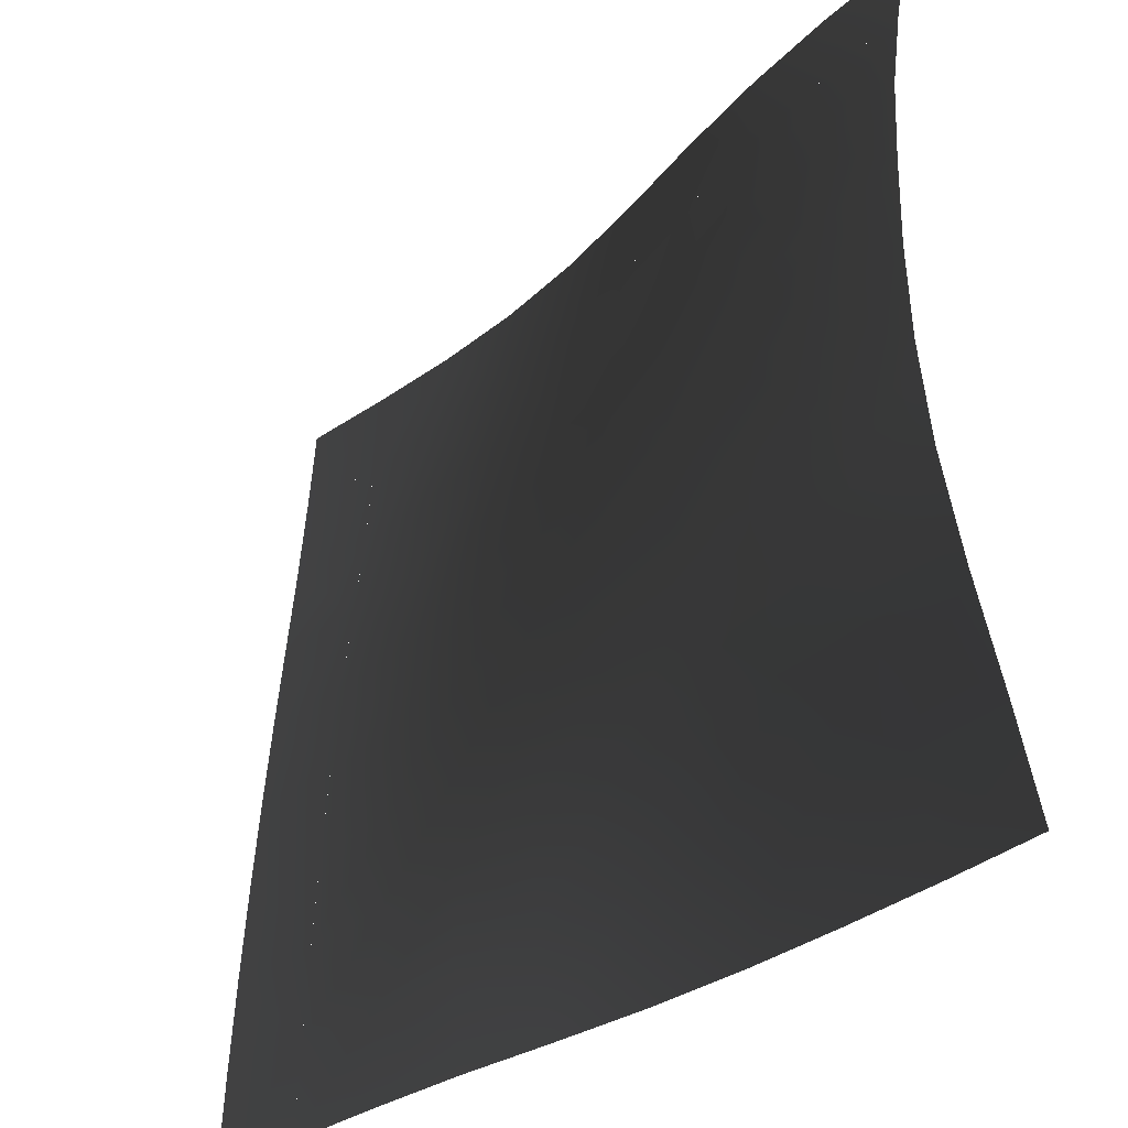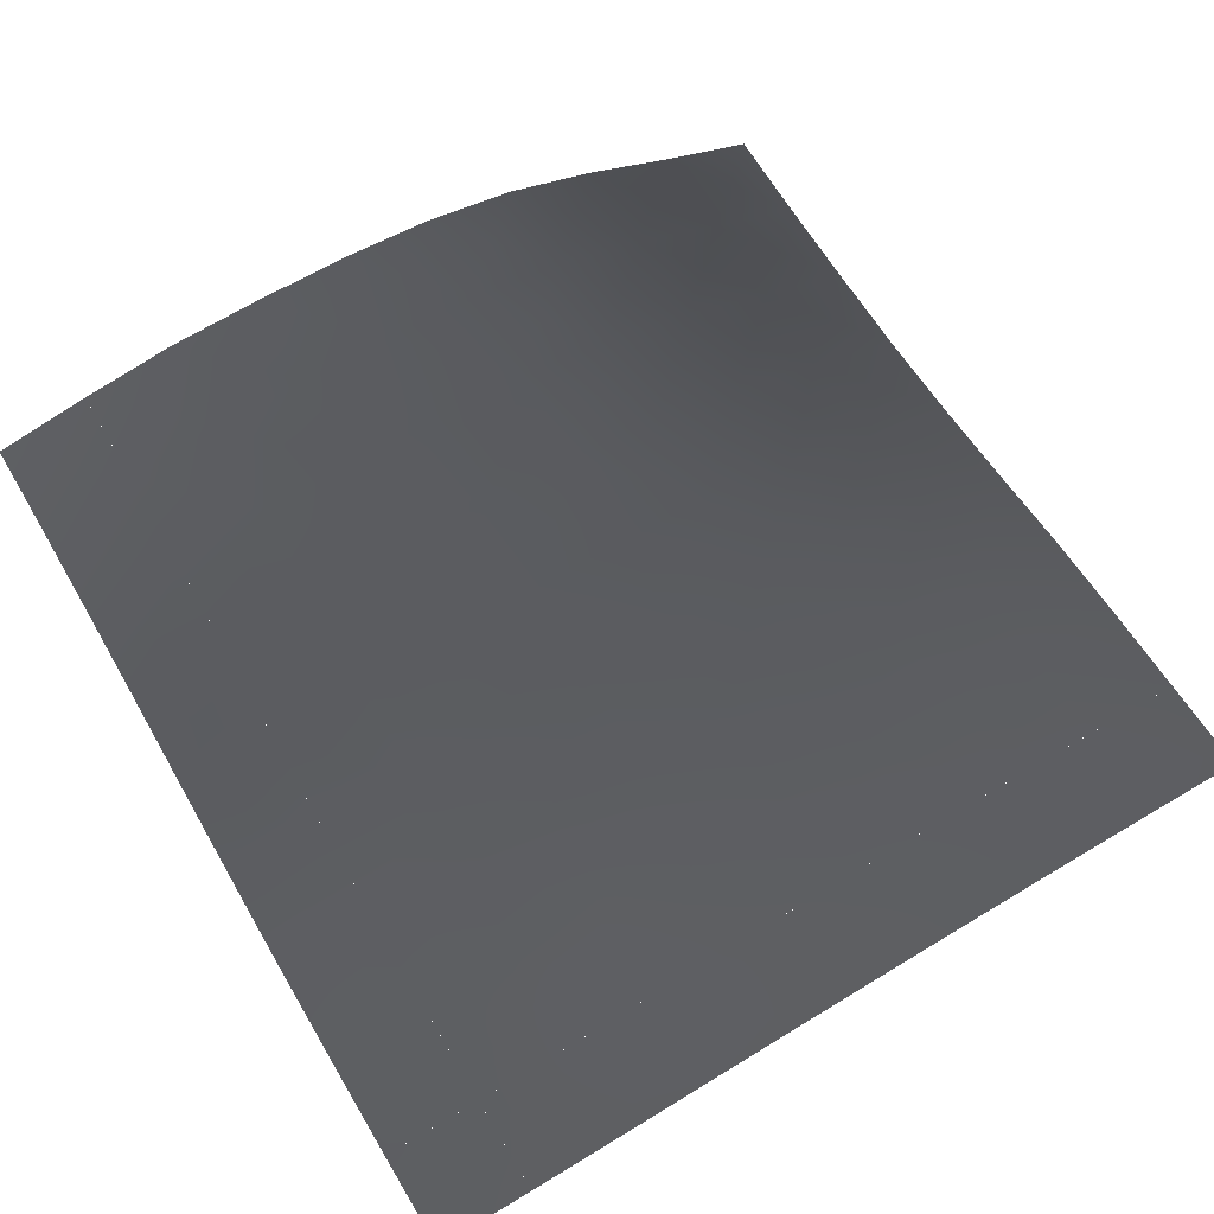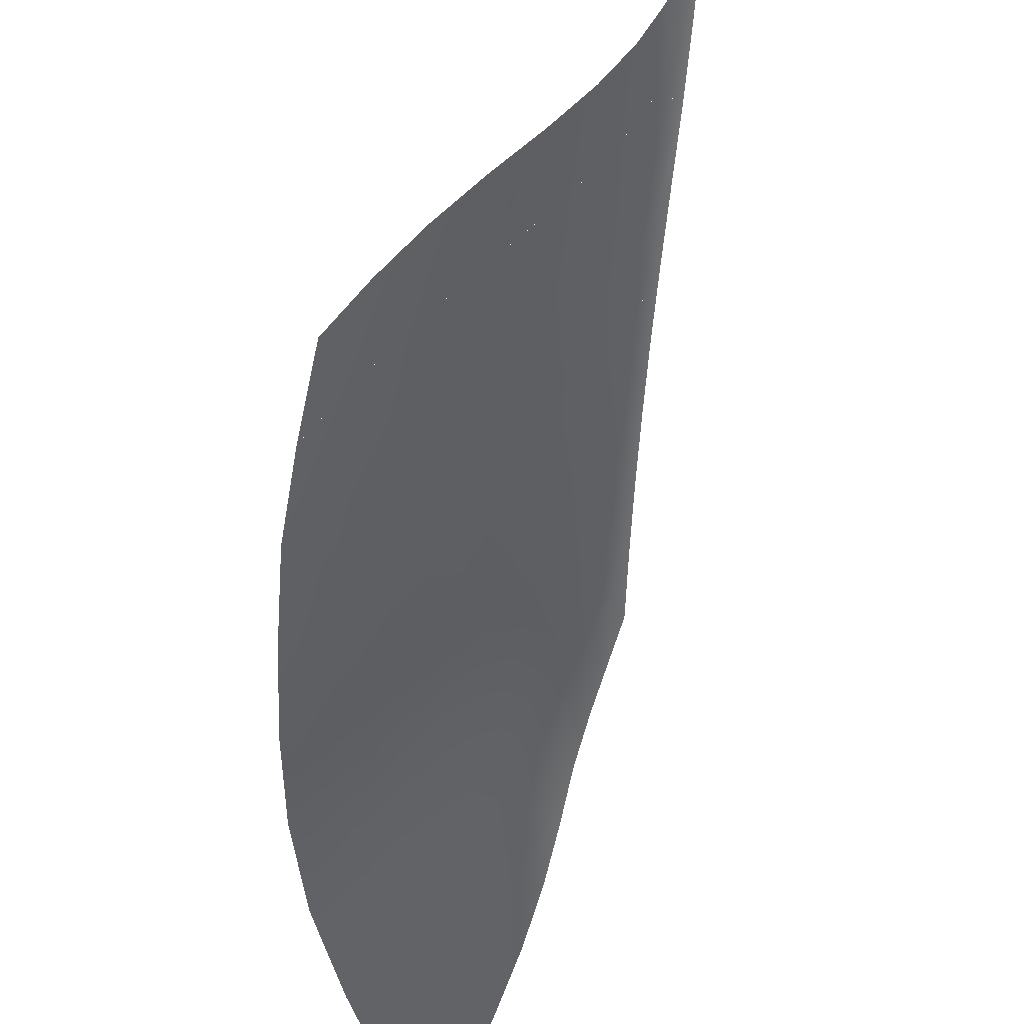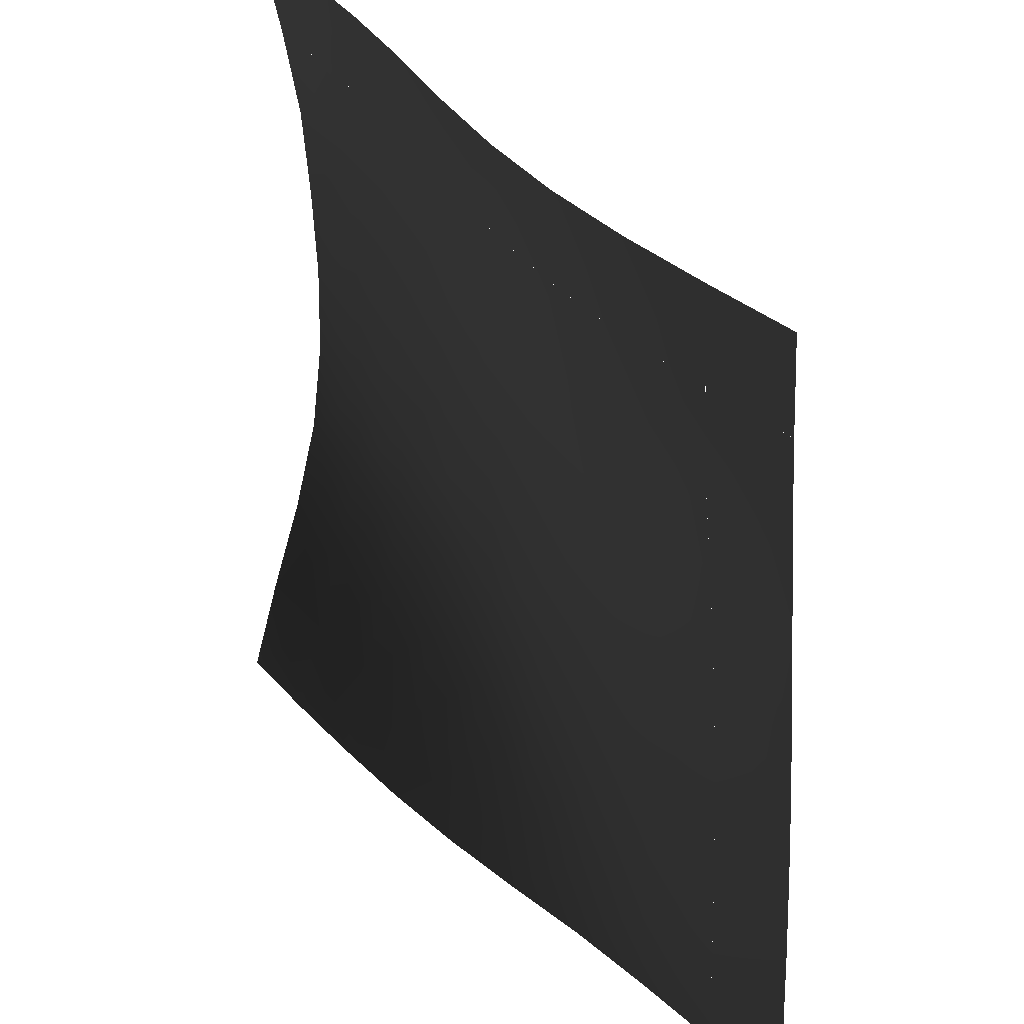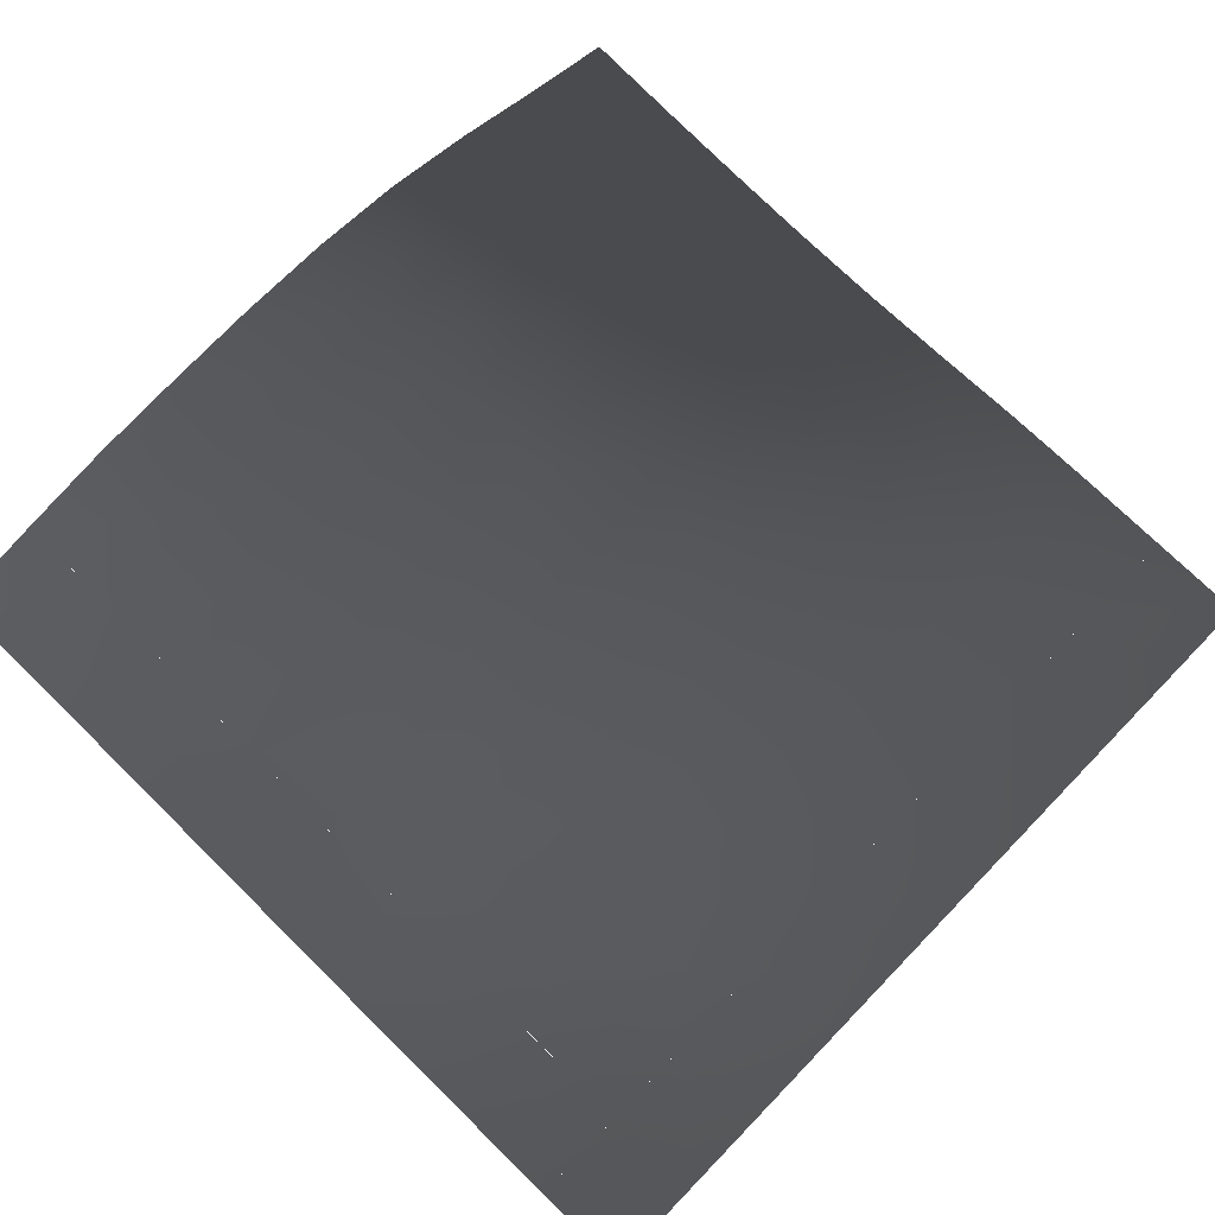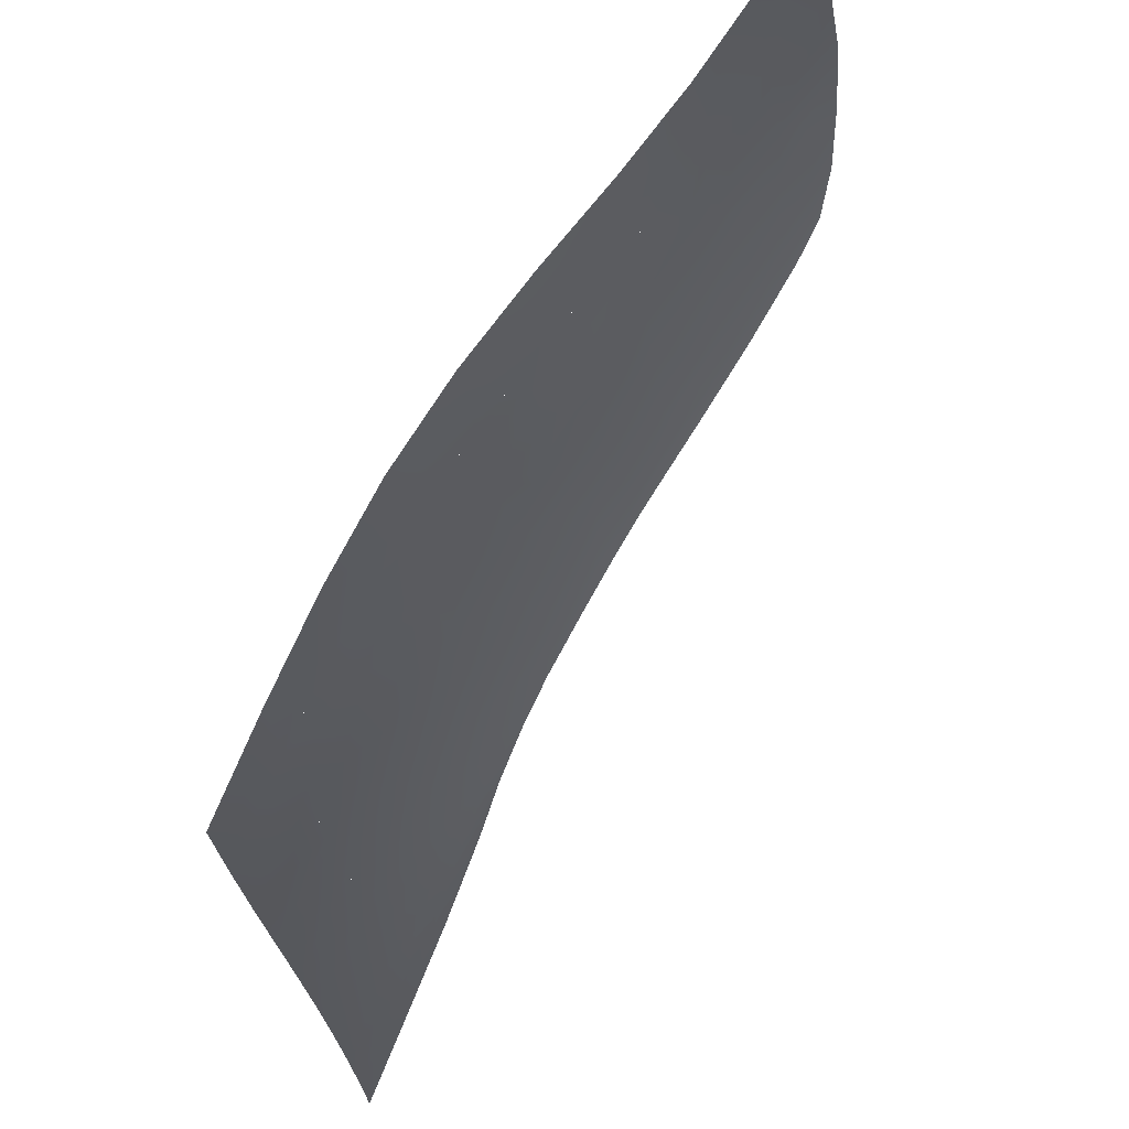
<metadata>
{"format":"obj","ext":"obj","renderer":"f3d","projection":"perspective","resolution":1024,"background":"white","views":[{"elev":-36.7,"azim":-139.5,"up":"+Z"},{"elev":60.1,"azim":59.1,"up":"+Y"},{"elev":34.1,"azim":-76.9,"up":"+Z"},{"elev":34.8,"azim":49.1,"up":"+Z"},{"elev":73.9,"azim":44.2,"up":"+Y"},{"elev":68.1,"azim":110.8,"up":"+Z"}]}
</metadata>
<code>
v  30.03 5.796 22.4
v  25.87 5.838 22.4
v  30.03 6.06 18.23
v  27.95 5.906 20.32
v  25.87 6.062 18.23
v  25.87 5.838 22.4
v  21.7 5.988 22.4
v  17.53 6.377 22.4
v  13.37 7.119 22.4
v  9.2 8.177 22.4
v  5.034 9.398 22.4
v  0.8665 10.47 22.4
v  -3.3 11.3 22.4
v  -7.466 11.92 22.4
v  23.78 6.029 20.32
v  25.87 6.062 18.23
v  21.7 6.296 18.23
v  19.62 6.341 20.32
v  17.53 6.812 18.23
v  15.45 6.96 20.32
v  13.37 7.643 18.23
v  11.28 7.886 20.32
v  9.2 8.736 18.23
v  7.117 9.069 20.32
v  5.034 9.98 18.23
v  2.95 10.25 20.32
v  0.8665 11.12 18.23
v  -1.216 11.26 20.32
v  -3.3 12.08 18.23
v  -5.383 12.06 20.32
v  -7.466 12.85 18.23
v  30.03 6.06 18.23
v  30.03 6.381 14.07
v  27.95 6.183 16.15
v  25.87 6.062 18.23
v  25.87 6.343 14.07
v  30.03 6.756 9.901
v  27.95 6.564 11.98
v  25.87 6.832 9.901
v  30.03 7.123 5.734
v  27.95 6.978 7.817
v  25.87 7.257 5.734
v  30.03 7.457 1.567
v  27.95 7.348 3.651
v  25.87 7.605 1.567
v  30.03 7.742 -2.599
v  27.95 7.658 -0.5162
v  25.87 7.876 -2.599
v  30.03 7.979 -6.766
v  27.95 7.91 -4.683
v  25.87 8.086 -6.766
v  30.03 8.169 -10.93
v  27.95 8.112 -8.849
v  25.87 8.251 -10.93
v  30.03 8.308 -15.1
v  27.95 8.269 -13.02
v  25.87 8.376 -15.1
v  23.78 6.273 16.15
v  25.87 6.062 18.23
v  25.87 6.343 14.07
v  21.7 6.296 18.23
v  21.7 6.687 14.07
v  19.62 6.746 16.15
v  17.53 6.812 18.23
v  17.53 7.356 14.07
v  15.45 7.502 16.15
v  13.37 7.643 18.23
v  13.37 8.276 14.07
v  11.28 8.506 16.15
v  9.2 8.736 18.23
v  9.2 9.406 14.07
v  7.117 9.691 16.15
v  5.034 9.98 18.23
v  5.034 10.6 14.07
v  2.95 10.87 16.15
v  0.8665 11.12 18.23
v  0.8665 11.73 14.07
v  -1.216 11.93 16.15
v  -3.3 12.08 18.23
v  -3.3 12.75 14.07
v  -5.383 12.84 16.15
v  -7.466 12.85 18.23
v  -7.466 13.61 14.07
v  23.78 6.742 11.98
v  25.87 6.832 9.901
v  21.7 7.207 9.901
v  19.62 7.257 11.98
v  17.53 7.941 9.901
v  15.45 8.111 11.98
v  13.37 8.906 9.901
v  11.28 9.154 11.98
v  9.2 10.03 9.901
v  7.117 10.33 11.98
v  5.034 11.1 9.901
v  2.95 11.45 11.98
v  0.8665 12.15 9.901
v  -1.216 12.45 11.98
v  -3.3 13.12 9.901
v  -5.383 13.37 11.98
v  -7.466 13.95 9.901
v  23.78 7.231 7.817
v  25.87 7.257 5.734
v  21.7 7.683 5.734
v  19.62 7.794 7.817
v  17.53 8.422 5.734
v  15.45 8.667 7.817
v  13.37 9.373 5.734
v  11.28 9.693 7.817
v  9.2 10.41 5.734
v  7.117 10.76 7.817
v  5.034 11.44 5.734
v  2.95 11.79 7.817
v  0.8665 12.41 5.734
v  -1.216 12.78 7.817
v  -3.3 13.33 5.734
v  -5.383 13.66 7.817
v  -7.466 14.15 5.734
v  23.78 7.632 3.651
v  25.87 7.605 1.567
v  21.7 8.032 1.567
v  19.62 8.214 3.651
v  17.53 8.76 1.567
v  15.45 9.056 3.651
v  13.37 9.655 1.567
v  11.28 10.03 3.651
v  9.2 10.62 1.567
v  7.117 11.02 3.651
v  5.034 11.54 1.567
v  2.95 11.98 3.651
v  0.8665 12.44 1.567
v  -1.216 12.89 3.651
v  -3.3 13.28 1.567
v  -5.383 13.73 3.651
v  -7.466 14.03 1.567
v  23.78 7.932 -0.5162
v  25.87 7.876 -2.599
v  21.7 8.263 -2.599
v  19.62 8.482 -0.5162
v  17.53 8.928 -2.599
v  15.45 9.271 -0.5162
v  13.37 9.714 -2.599
v  11.28 10.15 -0.5162
v  9.2 10.52 -2.599
v  7.117 11.02 -0.5162
v  5.034 11.29 -2.599
v  2.95 11.87 -0.5162
v  0.8665 12.07 -2.599
v  -1.216 12.68 -0.5162
v  -3.3 12.79 -2.599
v  -5.383 13.42 -0.5162
v  -7.466 13.41 -2.599
v  23.78 8.148 -4.683
v  25.87 8.086 -6.766
v  21.7 8.44 -6.766
v  19.62 8.644 -4.683
v  17.53 8.937 -6.766
v  15.45 9.276 -4.683
v  13.37 9.469 -6.766
v  11.28 9.938 -4.683
v  9.2 9.953 -6.766
v  7.117 10.59 -4.683
v  5.034 10.49 -6.766
v  2.95 11.27 -4.683
v  0.8665 11.11 -6.766
v  -1.216 11.95 -4.683
v  -3.3 11.67 -6.766
v  -5.383 12.54 -4.683
v  -7.466 12.15 -6.766
v  23.78 8.307 -8.849
v  25.87 8.251 -10.93
v  21.7 8.495 -10.93
v  19.62 8.662 -8.849
v  17.53 8.745 -10.93
v  15.45 9.023 -8.849
v  13.37 8.877 -10.93
v  11.28 9.341 -8.849
v  9.2 9.016 -10.93
v  7.117 9.698 -8.849
v  5.034 9.297 -10.93
v  2.95 10.16 -8.849
v  0.8665 9.703 -10.93
v  -1.216 10.67 -8.849
v  -3.3 10.12 -10.93
v  -5.383 11.13 -8.849
v  -7.466 10.54 -10.93
v  23.78 8.403 -13.02
v  25.87 8.376 -15.1
v  21.7 8.435 -15.1
v  19.62 8.535 -13.02
v  17.53 8.391 -15.1
v  15.45 8.554 -13.02
v  13.37 8.16 -15.1
v  11.28 8.508 -13.02
v  9.2 8.007 -15.1
v  7.117 8.578 -13.02
v  5.034 8.051 -15.1
v  2.95 8.819 -13.02
v  0.8665 8.286 -15.1
v  -1.216 9.167 -13.02
v  -3.3 8.63 -15.1
v  -5.383 9.565 -13.02
v  -7.466 9.08 -15.1
o azeroth_35_33
g azeroth_35_33
f 4 1 3
f 4 2 1
f 4 5 2
f 4 3 5
f 15 6 16
f 15 7 6
f 15 17 7
f 15 16 17
f 18 7 17
f 18 8 7
f 18 19 8
f 18 17 19
f 20 8 19
f 20 9 8
f 20 21 9
f 20 19 21
f 22 9 21
f 22 10 9
f 22 23 10
f 22 21 23
f 24 10 23
f 24 11 10
f 24 25 11
f 24 23 25
f 26 11 25
f 26 12 11
f 26 27 12
f 26 25 27
f 28 12 27
f 28 13 12
f 28 29 13
f 28 27 29
f 30 13 29
f 30 14 13
f 30 31 14
f 30 29 31
f 34 32 33
f 34 35 32
f 34 36 35
f 34 33 36
f 38 33 37
f 38 36 33
f 38 39 36
f 38 37 39
f 41 37 40
f 41 39 37
f 41 42 39
f 41 40 42
f 44 40 43
f 44 42 40
f 44 45 42
f 44 43 45
f 47 43 46
f 47 45 43
f 47 48 45
f 47 46 48
f 50 46 49
f 50 48 46
f 50 51 48
f 50 49 51
f 53 49 52
f 53 51 49
f 53 54 51
f 53 52 54
f 56 52 55
f 56 54 52
f 56 57 54
f 56 55 57
f 58 59 60
f 58 61 59
f 58 62 61
f 58 60 62
f 63 61 62
f 63 64 61
f 63 65 64
f 63 62 65
f 66 64 65
f 66 67 64
f 66 68 67
f 66 65 68
f 69 67 68
f 69 70 67
f 69 71 70
f 69 68 71
f 72 70 71
f 72 73 70
f 72 74 73
f 72 71 74
f 75 73 74
f 75 76 73
f 75 77 76
f 75 74 77
f 78 76 77
f 78 79 76
f 78 80 79
f 78 77 80
f 81 79 80
f 81 82 79
f 81 83 82
f 81 80 83
f 84 60 85
f 84 62 60
f 84 86 62
f 84 85 86
f 87 62 86
f 87 65 62
f 87 88 65
f 87 86 88
f 89 65 88
f 89 68 65
f 89 90 68
f 89 88 90
f 91 68 90
f 91 71 68
f 91 92 71
f 91 90 92
f 93 71 92
f 93 74 71
f 93 94 74
f 93 92 94
f 95 74 94
f 95 77 74
f 95 96 77
f 95 94 96
f 97 77 96
f 97 80 77
f 97 98 80
f 97 96 98
f 99 80 98
f 99 83 80
f 99 100 83
f 99 98 100
f 101 85 102
f 101 86 85
f 101 103 86
f 101 102 103
f 104 86 103
f 104 88 86
f 104 105 88
f 104 103 105
f 106 88 105
f 106 90 88
f 106 107 90
f 106 105 107
f 108 90 107
f 108 92 90
f 108 109 92
f 108 107 109
f 110 92 109
f 110 94 92
f 110 111 94
f 110 109 111
f 112 94 111
f 112 96 94
f 112 113 96
f 112 111 113
f 114 96 113
f 114 98 96
f 114 115 98
f 114 113 115
f 116 98 115
f 116 100 98
f 116 117 100
f 116 115 117
f 118 102 119
f 118 103 102
f 118 120 103
f 118 119 120
f 121 103 120
f 121 105 103
f 121 122 105
f 121 120 122
f 123 105 122
f 123 107 105
f 123 124 107
f 123 122 124
f 125 107 124
f 125 109 107
f 125 126 109
f 125 124 126
f 127 109 126
f 127 111 109
f 127 128 111
f 127 126 128
f 129 111 128
f 129 113 111
f 129 130 113
f 129 128 130
f 131 113 130
f 131 115 113
f 131 132 115
f 131 130 132
f 133 115 132
f 133 117 115
f 133 134 117
f 133 132 134
f 135 119 136
f 135 120 119
f 135 137 120
f 135 136 137
f 138 120 137
f 138 122 120
f 138 139 122
f 138 137 139
f 140 122 139
f 140 124 122
f 140 141 124
f 140 139 141
f 142 124 141
f 142 126 124
f 142 143 126
f 142 141 143
f 144 126 143
f 144 128 126
f 144 145 128
f 144 143 145
f 146 128 145
f 146 130 128
f 146 147 130
f 146 145 147
f 148 130 147
f 148 132 130
f 148 149 132
f 148 147 149
f 150 132 149
f 150 134 132
f 150 151 134
f 150 149 151
f 152 136 153
f 152 137 136
f 152 154 137
f 152 153 154
f 155 137 154
f 155 139 137
f 155 156 139
f 155 154 156
f 157 139 156
f 157 141 139
f 157 158 141
f 157 156 158
f 159 141 158
f 159 143 141
f 159 160 143
f 159 158 160
f 161 143 160
f 161 145 143
f 161 162 145
f 161 160 162
f 163 145 162
f 163 147 145
f 163 164 147
f 163 162 164
f 165 147 164
f 165 149 147
f 165 166 149
f 165 164 166
f 167 149 166
f 167 151 149
f 167 168 151
f 167 166 168
f 169 153 170
f 169 154 153
f 169 171 154
f 169 170 171
f 172 154 171
f 172 156 154
f 172 173 156
f 172 171 173
f 174 156 173
f 174 158 156
f 174 175 158
f 174 173 175
f 176 158 175
f 176 160 158
f 176 177 160
f 176 175 177
f 178 160 177
f 178 162 160
f 178 179 162
f 178 177 179
f 180 162 179
f 180 164 162
f 180 181 164
f 180 179 181
f 182 164 181
f 182 166 164
f 182 183 166
f 182 181 183
f 184 166 183
f 184 168 166
f 184 185 168
f 184 183 185
f 186 170 187
f 186 171 170
f 186 188 171
f 186 187 188
f 189 171 188
f 189 173 171
f 189 190 173
f 189 188 190
f 191 173 190
f 191 175 173
f 191 192 175
f 191 190 192
f 193 175 192
f 193 177 175
f 193 194 177
f 193 192 194
f 195 177 194
f 195 179 177
f 195 196 179
f 195 194 196
f 197 179 196
f 197 181 179
f 197 198 181
f 197 196 198
f 199 181 198
f 199 183 181
f 199 200 183
f 199 198 200
f 201 183 200
f 201 185 183
f 201 202 185
f 201 200 202

</code>
